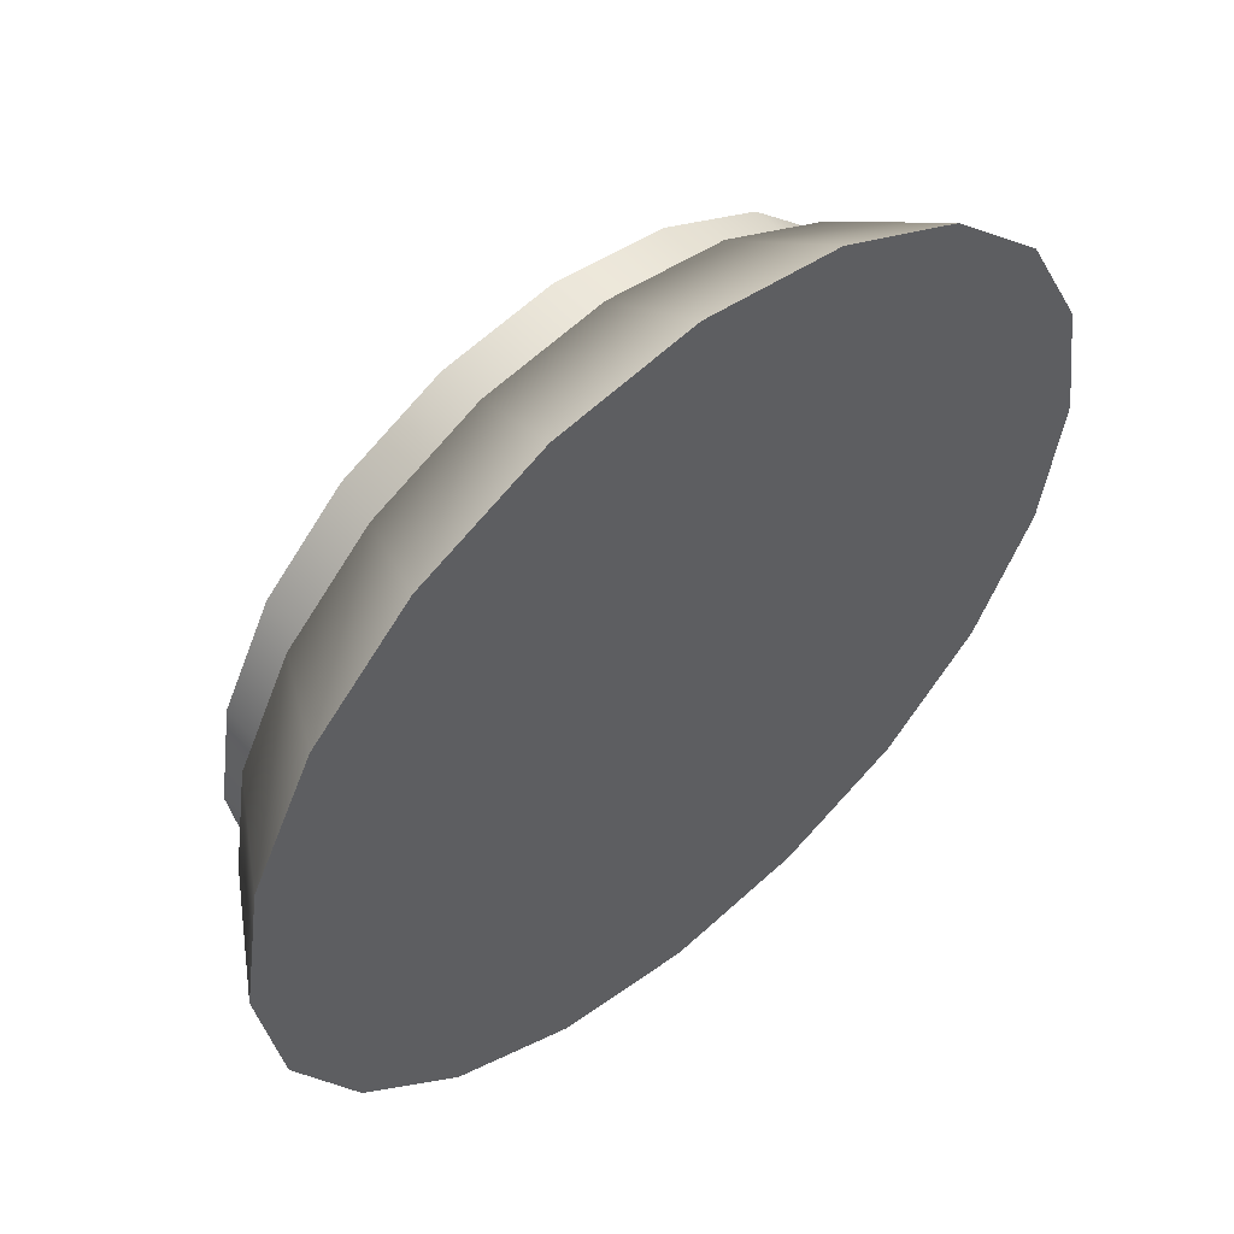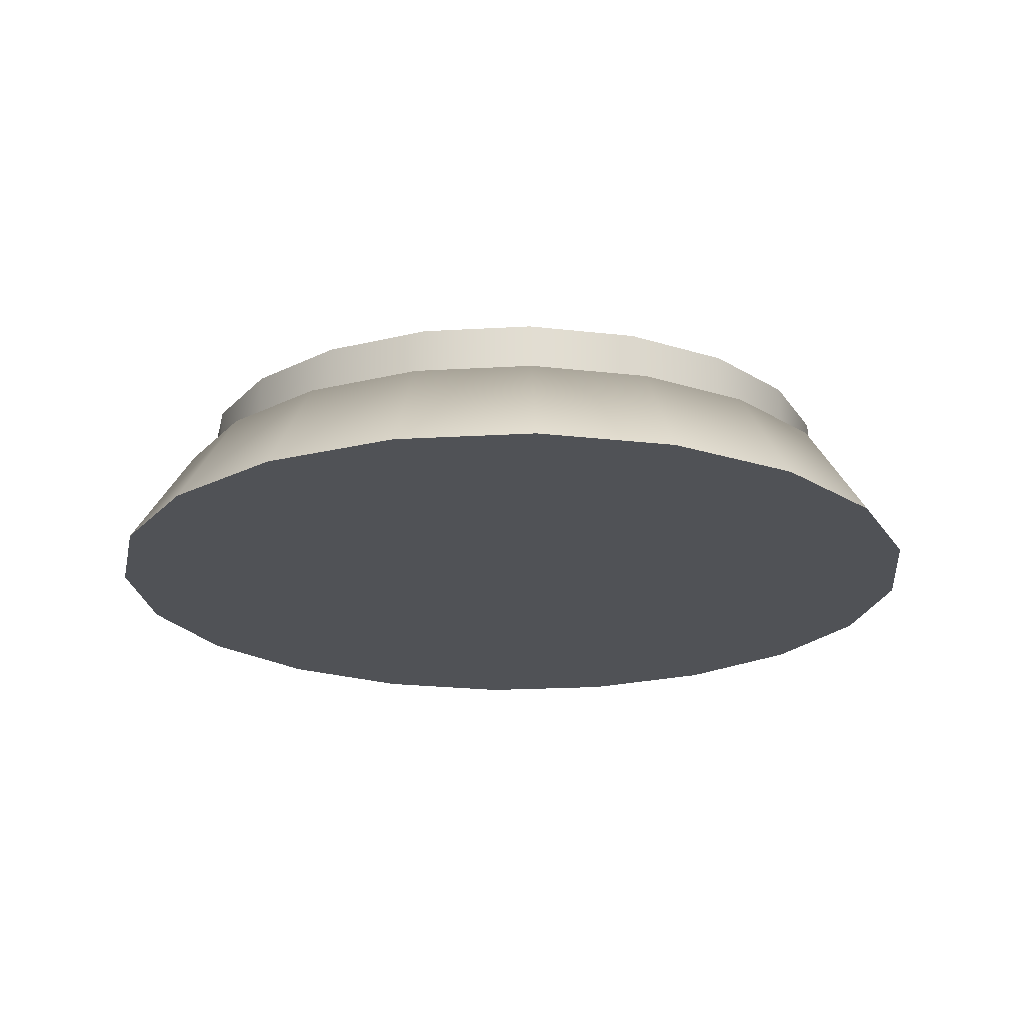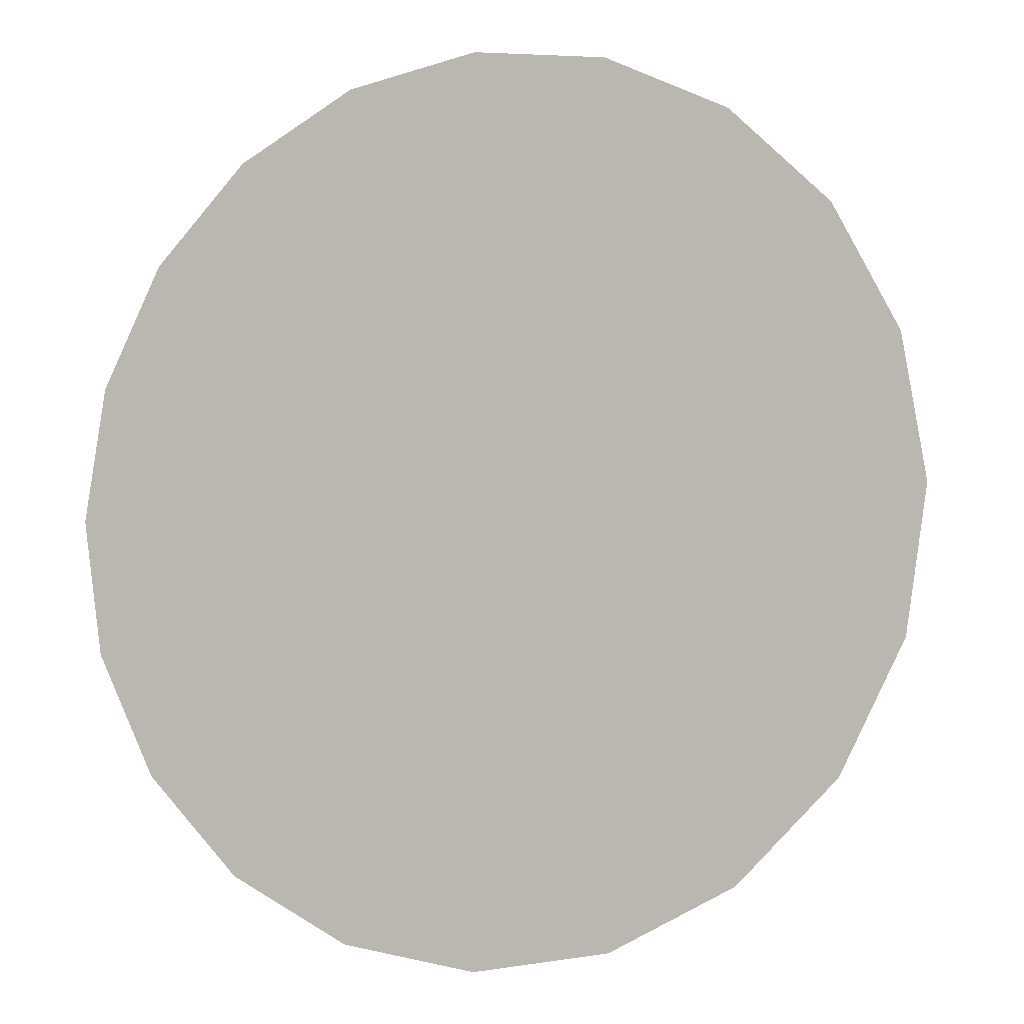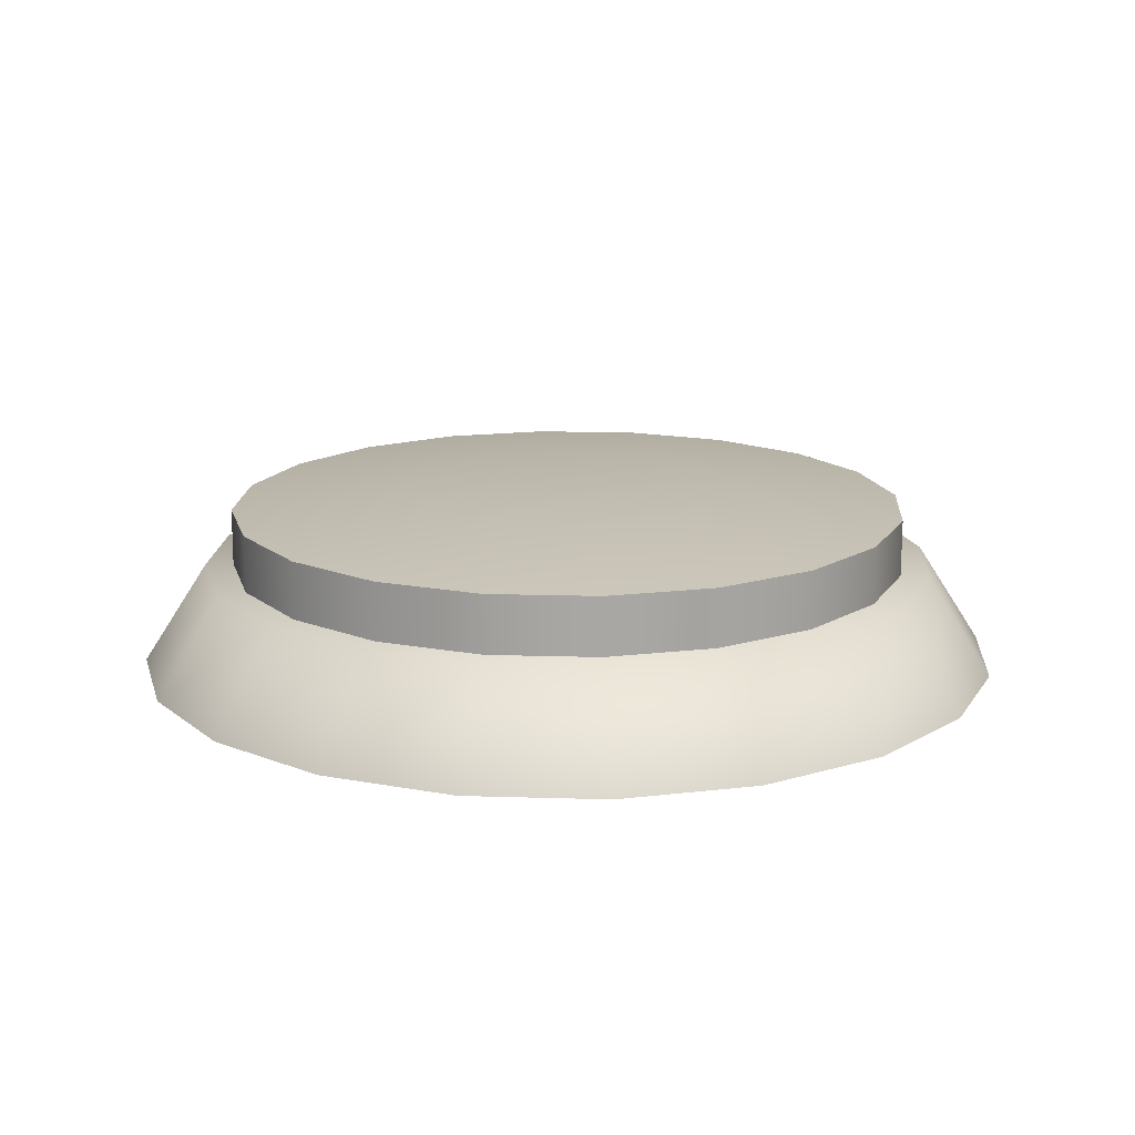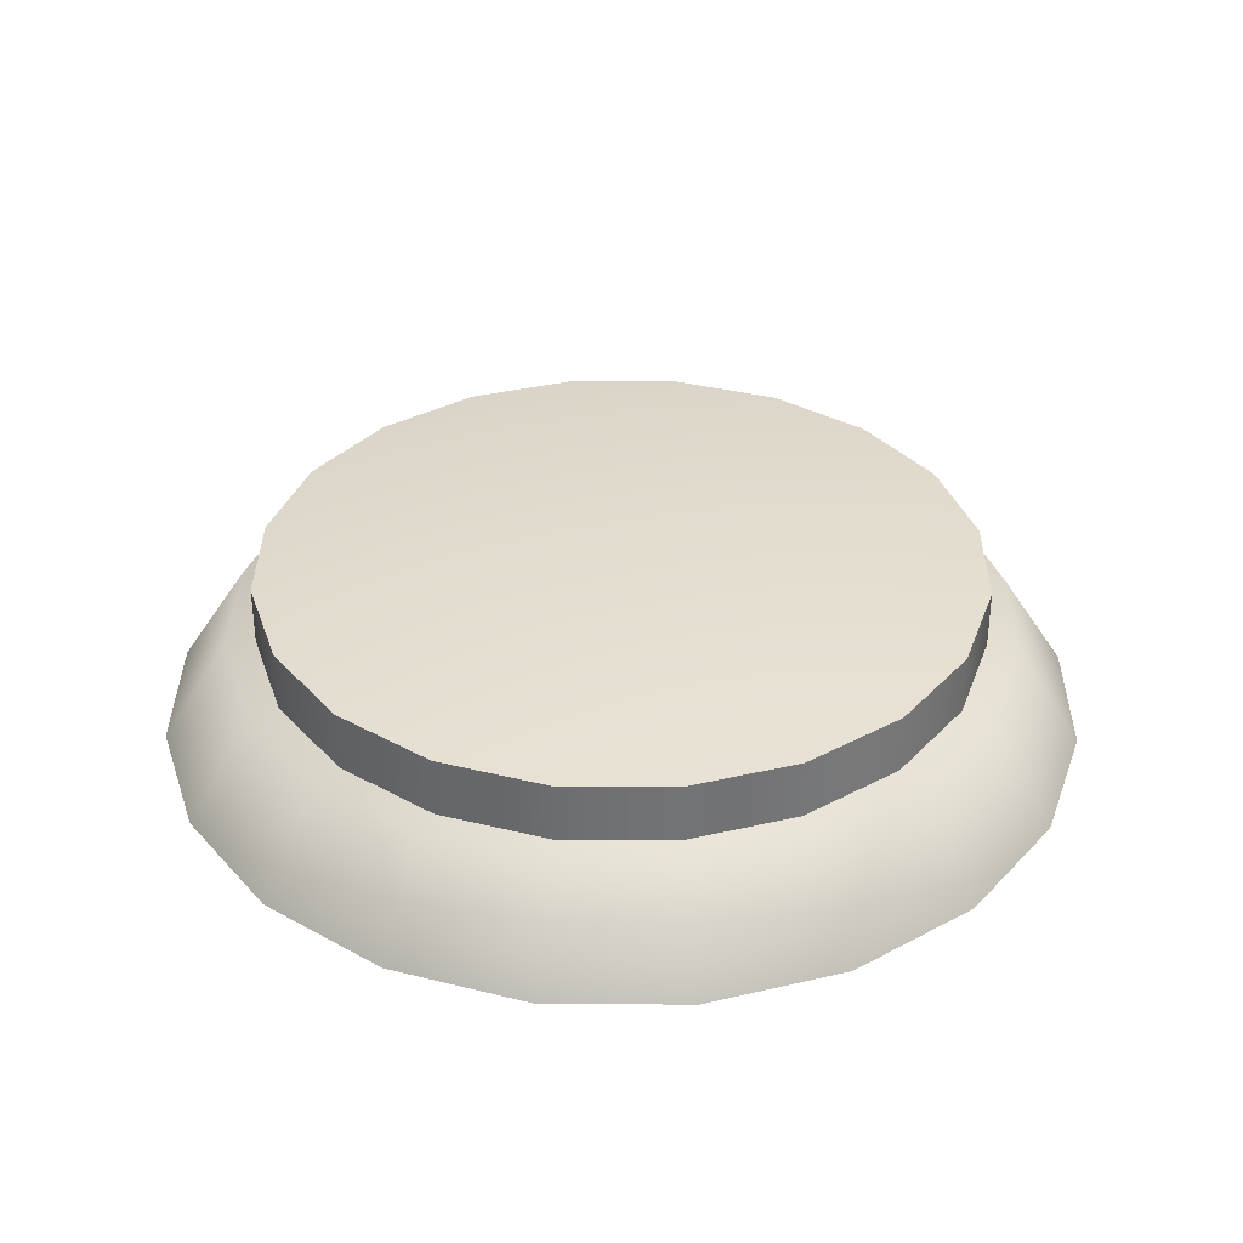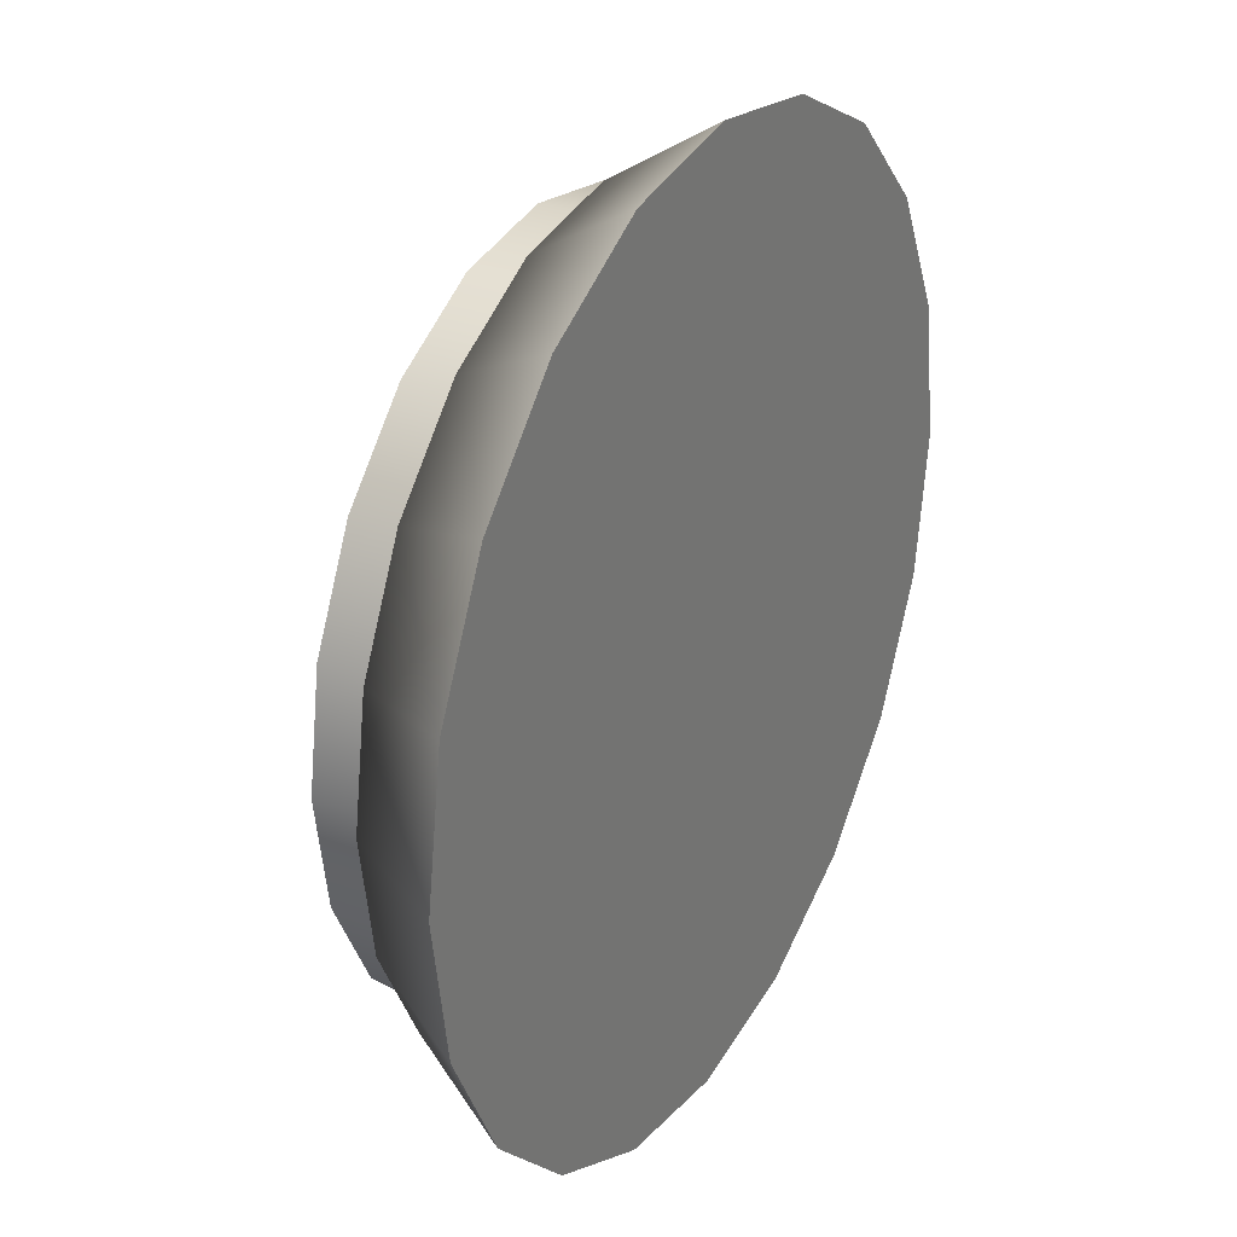
<metadata>
{"format":"obj","ext":"obj","renderer":"f3d","projection":"perspective","resolution":1024,"background":"white","views":[{"elev":54.4,"azim":-41.0,"up":"+Z"},{"elev":-20.9,"azim":-39.0,"up":"+Y"},{"elev":-5.9,"azim":24.3,"up":"+Z"},{"elev":15.7,"azim":-131.3,"up":"+Y"},{"elev":34.7,"azim":171.5,"up":"+Y"},{"elev":29.2,"azim":-61.8,"up":"+Z"}]}
</metadata>
<code>
g
v 0 0.7264 -0.54
v -0 0.7264 -0.565
v -0.007725 0.7264 -0.5638
v -0.01469 0.7264 -0.5602
v -0.02022 0.7264 -0.5547
v -0.02378 0.7264 -0.5477
v -0.025 0.7264 -0.54
v -0.02378 0.7264 -0.5323
v -0.02022 0.7264 -0.5253
v -0.01469 0.7264 -0.5198
v -0.007725 0.7264 -0.5162
v 0 0.7264 -0.515
v 0.007725 0.7264 -0.5162
v 0.01469 0.7264 -0.5198
v 0.02022 0.7264 -0.5253
v 0.02378 0.7264 -0.5323
v 0.025 0.7264 -0.54
v 0.02378 0.7264 -0.5477
v 0.02022 0.7264 -0.5547
v 0.01469 0.7264 -0.5602
v 0.007725 0.7264 -0.5638
v -0 0.7197 -0.5693
v -0.009062 0.7197 -0.5679
v -0.01724 0.7197 -0.5637
v -0.02372 0.7197 -0.5572
v -0.02789 0.7197 -0.5491
v -0.02933 0.7197 -0.54
v -0.02789 0.7197 -0.5309
v -0.02372 0.7197 -0.5228
v -0.01724 0.7197 -0.5163
v -0.009062 0.7197 -0.5121
v 0 0.7197 -0.5107
v 0.009062 0.7197 -0.5121
v 0.01724 0.7197 -0.5163
v 0.02372 0.7197 -0.5228
v 0.02789 0.7197 -0.5309
v 0.02933 0.7197 -0.54
v 0.02789 0.7197 -0.5491
v 0.02372 0.7197 -0.5572
v 0.01724 0.7197 -0.5637
v 0.009062 0.7197 -0.5679
v 0 0.7197 -0.54
v -0 0.7302 -0.5631
v -0.007133 0.7302 -0.562
v -0.01357 0.7302 -0.5587
v -0.01867 0.7302 -0.5536
v -0.02195 0.7302 -0.5471
v -0.02308 0.7302 -0.54
v -0.02195 0.7302 -0.5329
v -0.01867 0.7302 -0.5264
v -0.01357 0.7302 -0.5213
v -0.007133 0.7302 -0.518
v 0 0.7302 -0.5169
v 0.007133 0.7302 -0.518
v 0.01357 0.7302 -0.5213
v 0.01867 0.7302 -0.5264
v 0.02195 0.7302 -0.5329
v 0.02308 0.7302 -0.54
v 0.02195 0.7302 -0.5471
v 0.01867 0.7302 -0.5536
v 0.01357 0.7302 -0.5587
v 0.007133 0.7302 -0.562
v -0 0.726 -0.5631
v -0.007133 0.726 -0.562
v -0.01357 0.726 -0.5587
v -0.01867 0.726 -0.5536
v -0.02195 0.726 -0.5471
v -0.02308 0.726 -0.54
v -0.02195 0.726 -0.5329
v -0.01867 0.726 -0.5264
v -0.01357 0.726 -0.5213
v -0.007133 0.726 -0.518
v 0 0.726 -0.5169
v 0.007133 0.726 -0.518
v 0.01357 0.726 -0.5213
v 0.01867 0.726 -0.5264
v 0.02195 0.726 -0.5329
v 0.02308 0.726 -0.54
v 0.02195 0.726 -0.5471
v 0.01867 0.726 -0.5536
v 0.01357 0.726 -0.5587
v 0.007133 0.726 -0.562
v 0 0.7314 -0.54
v -0 0.7314 -0.5511
v -0.003444 0.7314 -0.5506
v -0.00655 0.7314 -0.549
v -0.009016 0.7314 -0.5465
v -0.0106 0.7314 -0.5434
v -0.01114 0.7314 -0.54
v -0.0106 0.7314 -0.5366
v -0.009016 0.7314 -0.5334
v -0.00655 0.7314 -0.531
v -0.003444 0.7314 -0.5294
v 0 0.7314 -0.5289
v 0.003444 0.7314 -0.5294
v 0.00655 0.7314 -0.531
v 0.009016 0.7314 -0.5334
v 0.0106 0.7314 -0.5366
v 0.01114 0.7314 -0.54
v 0.0106 0.7314 -0.5434
v 0.009016 0.7314 -0.5465
v 0.00655 0.7314 -0.549
v 0.003444 0.7314 -0.5506
g mat1
f 22 23 3 2
f 23 24 4 3
f 24 25 5 4
f 25 26 6 5
f 26 27 7 6
f 27 28 8 7
f 28 29 9 8
f 29 30 10 9
f 30 31 11 10
f 31 32 12 11
f 32 33 13 12
f 33 34 14 13
f 34 35 15 14
f 35 36 16 15
f 36 37 17 16
f 37 38 18 17
f 38 39 19 18
f 39 40 20 19
f 40 41 21 20
f 41 22 2 21
f 2 3 1
f 3 4 1
f 4 5 1
f 5 6 1
f 6 7 1
f 7 8 1
f 8 9 1
f 9 10 1
f 10 11 1
f 11 12 1
f 12 13 1
f 13 14 1
f 14 15 1
f 15 16 1
f 16 17 1
f 17 18 1
f 18 19 1
f 19 20 1
f 20 21 1
f 21 2 1
f 23 22 42
f 24 23 42
f 25 24 42
f 26 25 42
f 27 26 42
f 28 27 42
f 29 28 42
f 30 29 42
f 31 30 42
f 32 31 42
f 33 32 42
f 34 33 42
f 35 34 42
f 36 35 42
f 37 36 42
f 38 37 42
f 39 38 42
f 40 39 42
f 41 40 42
f 22 41 42
f 63 64 44 43
f 64 65 45 44
f 65 66 46 45
f 66 67 47 46
f 67 68 48 47
f 68 69 49 48
f 69 70 50 49
f 70 71 51 50
f 71 72 52 51
f 72 73 53 52
f 73 74 54 53
f 74 75 55 54
f 75 76 56 55
f 76 77 57 56
f 77 78 58 57
f 78 79 59 58
f 79 80 60 59
f 80 81 61 60
f 81 82 62 61
f 82 63 43 62
f 84 85 83
f 85 86 83
f 86 87 83
f 87 88 83
f 88 89 83
f 89 90 83
f 90 91 83
f 91 92 83
f 92 93 83
f 93 94 83
f 94 95 83
f 95 96 83
f 96 97 83
f 97 98 83
f 98 99 83
f 99 100 83
f 100 101 83
f 101 102 83
f 102 103 83
f 103 84 83
f 93 52 53 94
f 53 54 95 94
f 93 92 51 52
f 92 91 50 51
f 91 90 49 50
f 48 49 90 89
f 89 88 47 48
f 88 87 46 47
f 87 86 45 46
f 45 86 85 44
f 44 85 84 43
f 43 84 103 62
f 103 102 61 62
f 102 101 60 61
f 101 100 59 60
f 100 99 58 59
f 58 99 98 57
f 57 98 97 56
f 56 97 96 55
f 55 96 95 54

</code>
